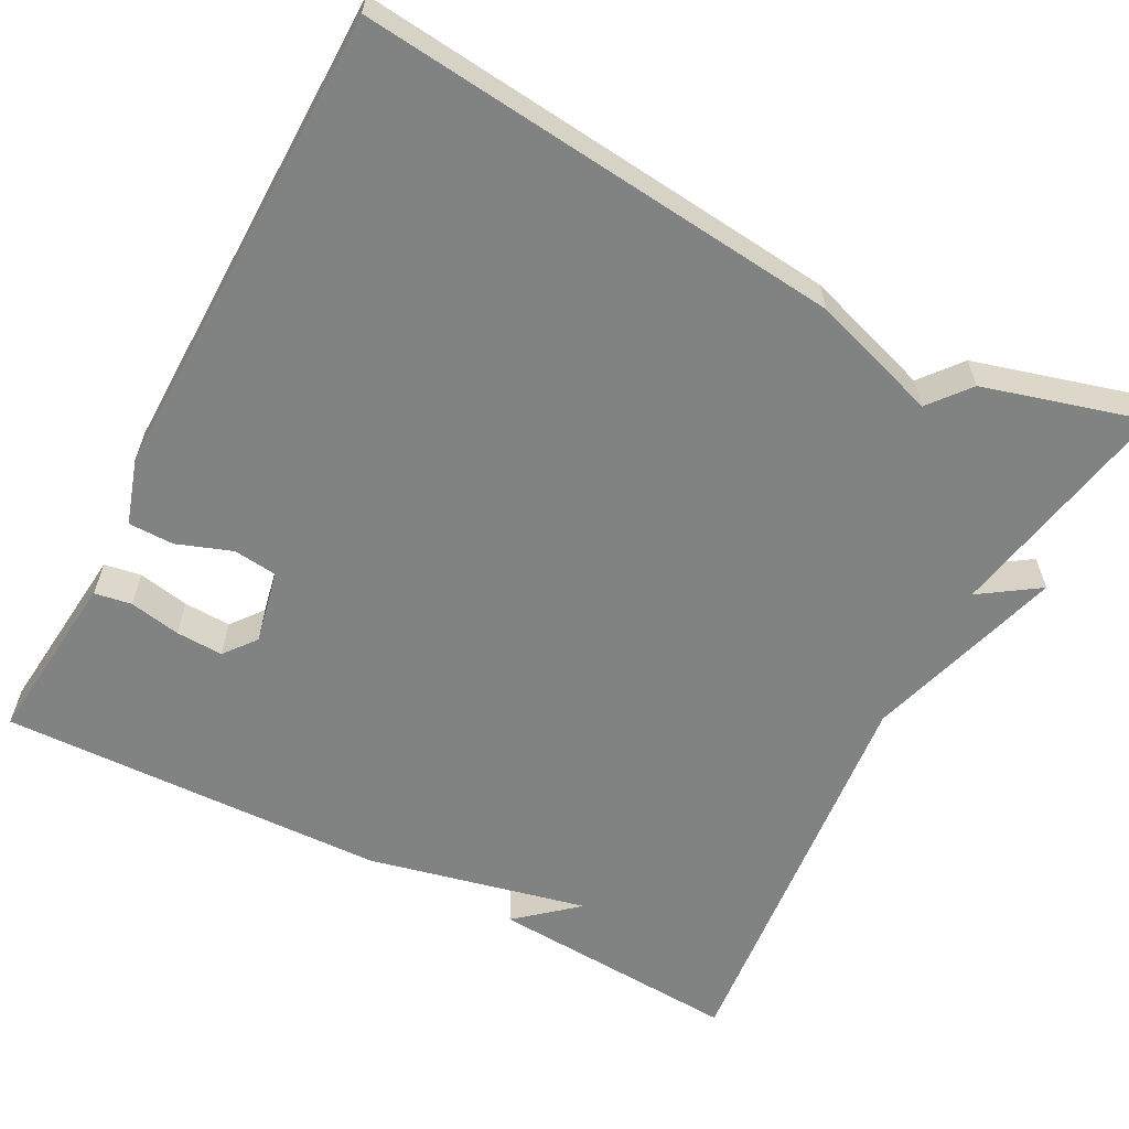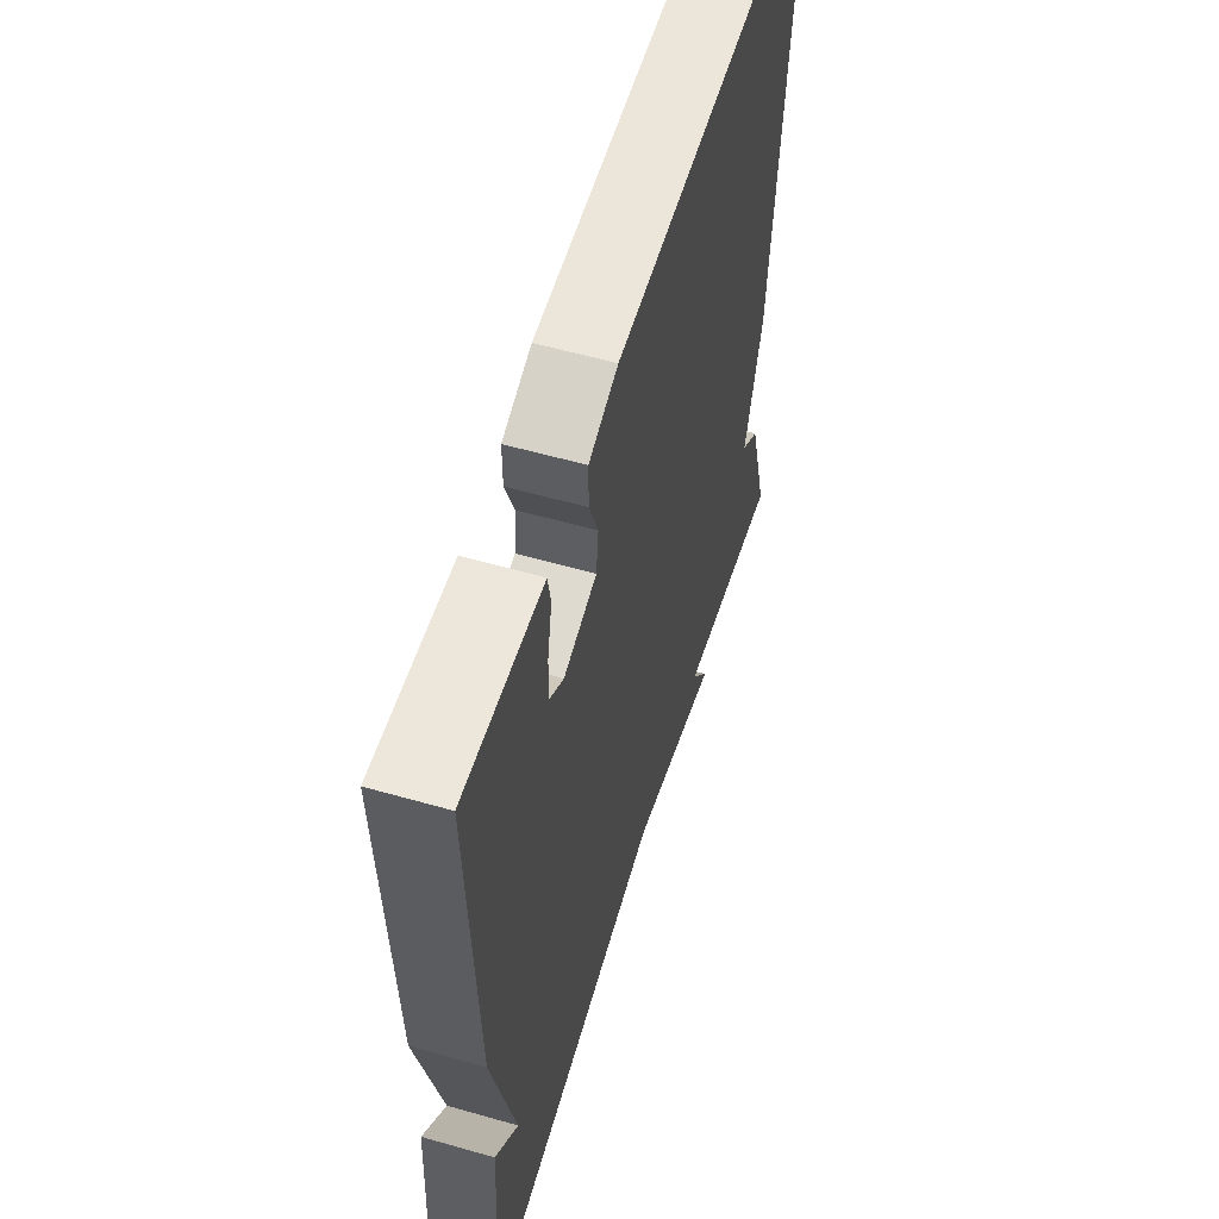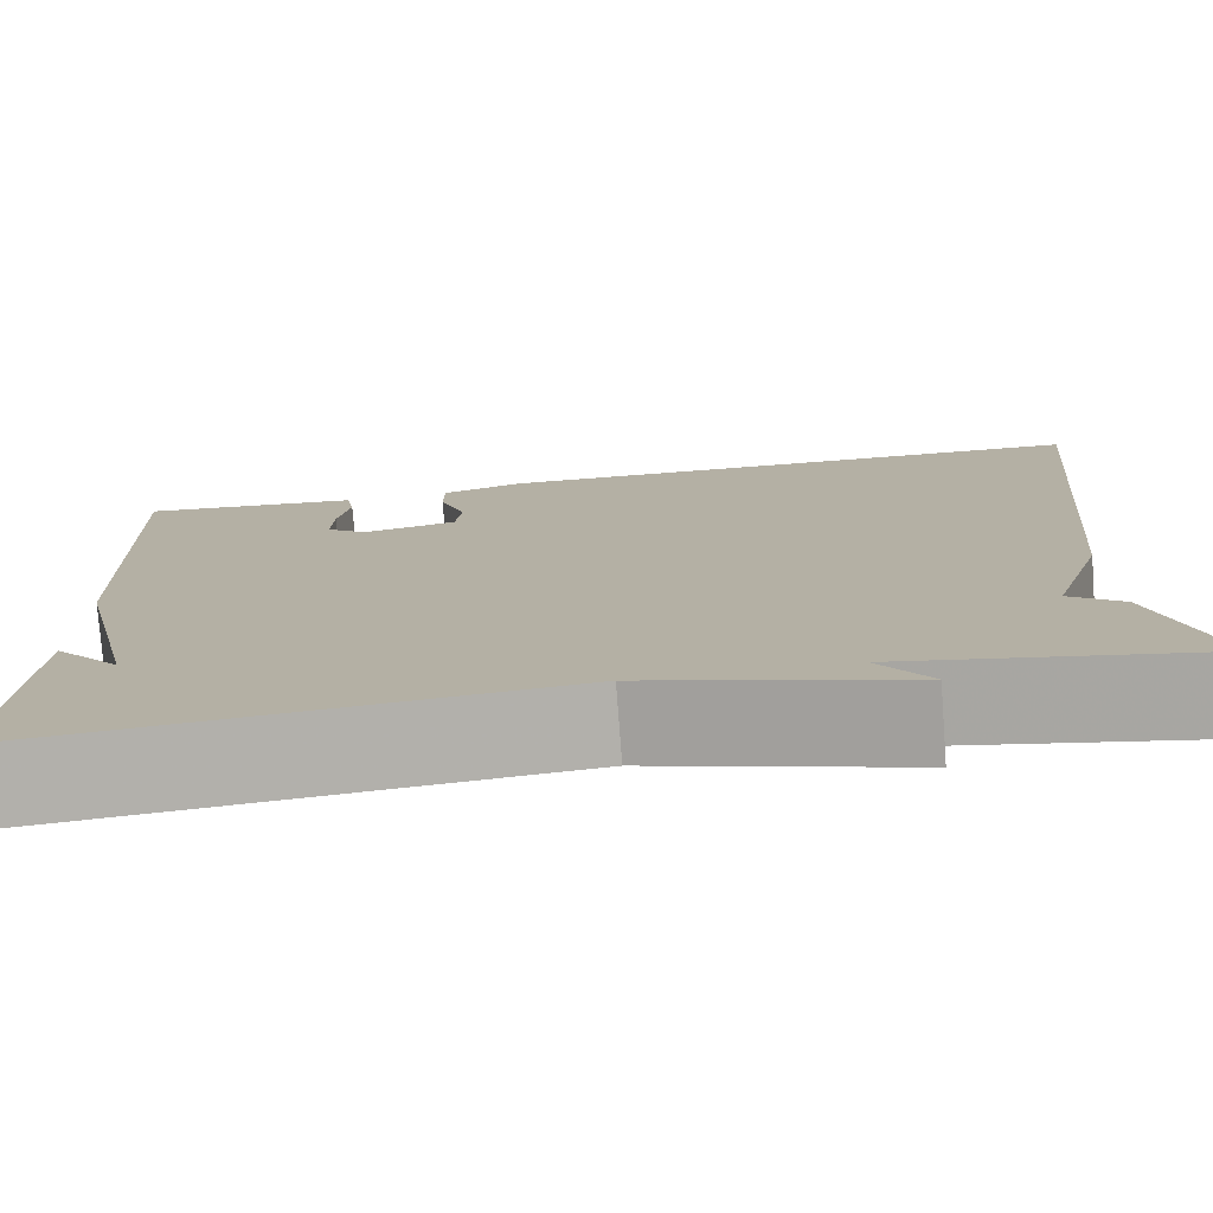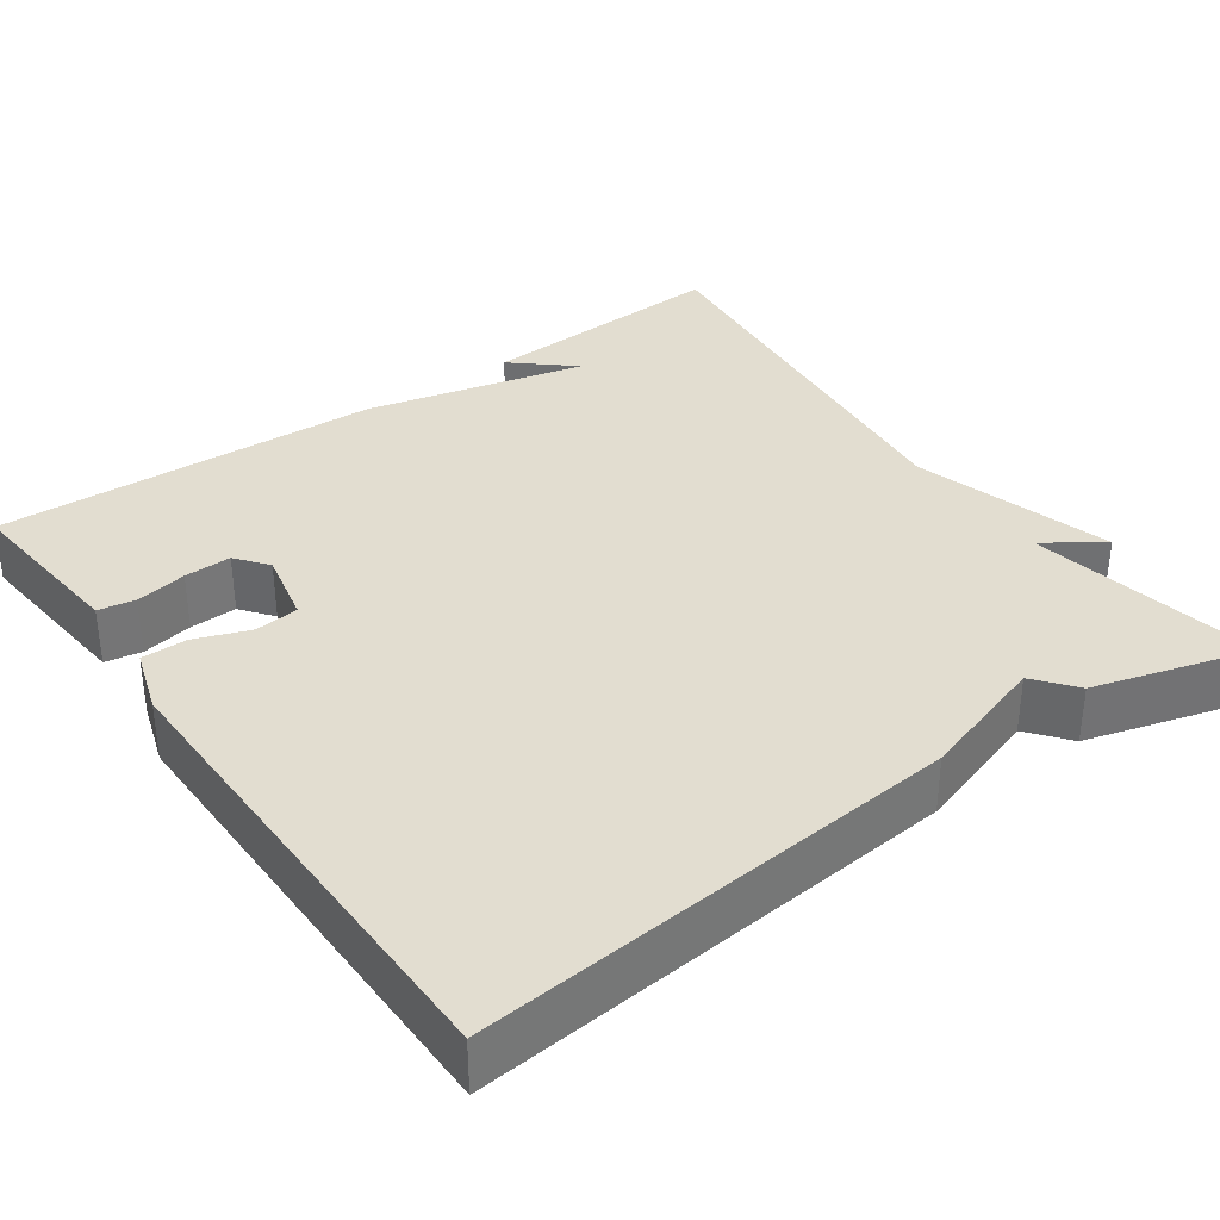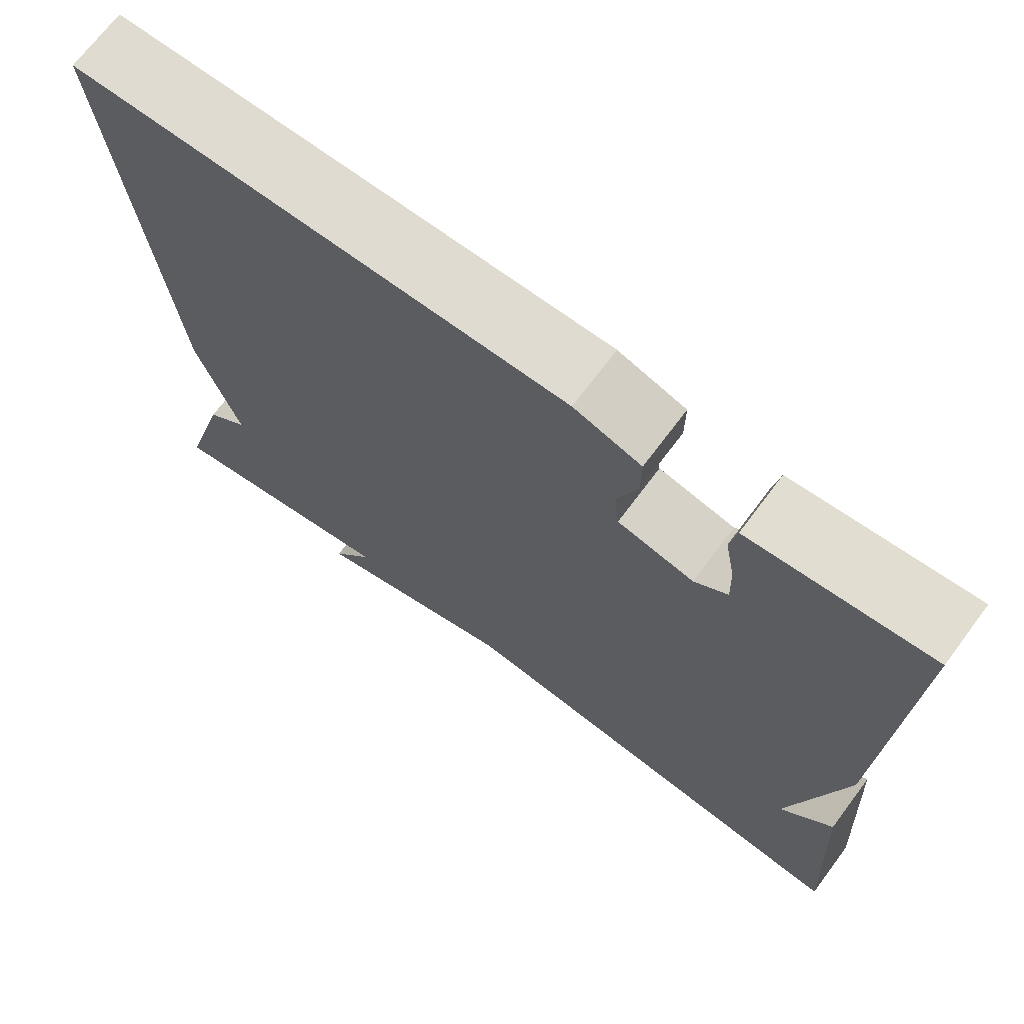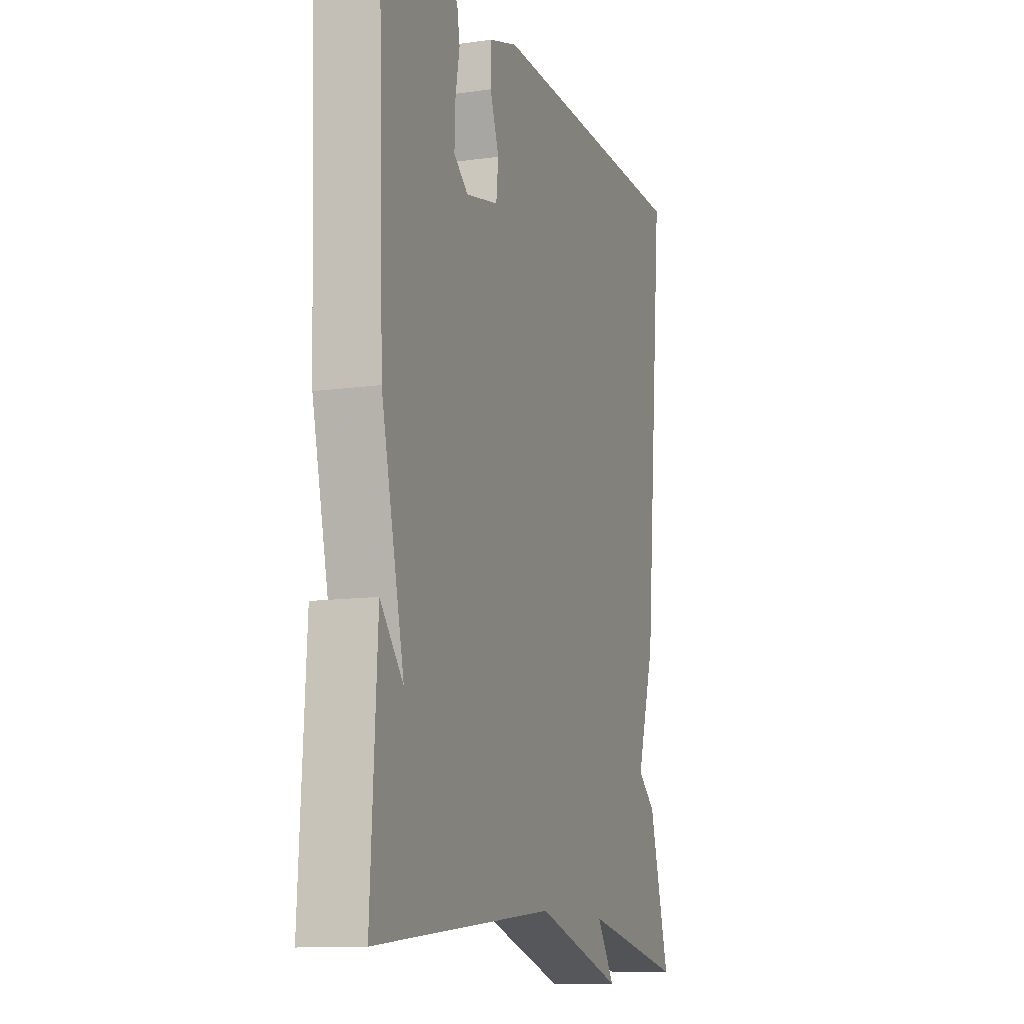
<metadata>
{"format":"obj","ext":"obj","renderer":"f3d","projection":"perspective","resolution":1024,"background":"white","views":[{"elev":-60.6,"azim":61.9,"up":"+Y"},{"elev":57.6,"azim":-73.5,"up":"+Z"},{"elev":-77.7,"azim":4.3,"up":"+Z"},{"elev":35.1,"azim":54.7,"up":"+Y"},{"elev":70.0,"azim":-143.2,"up":"+Z"},{"elev":-11.8,"azim":-71.3,"up":"+Z"}]}
</metadata>
<code>
v 0.5 0.07 -0.5
v 0.21 0.07 -0.446
v 0.26 0.07 -0.519
v 0.01 0.07 -0.446
v -0.5 0.07 -0.5
v -0.482 0.07 -0.184
v -0.418 0.07 -0.258
v -0.482 0.07 0.016
v -0.5 0.07 0.5
v -0.343 0.07 0.485
v -0.282 0.07 0.479
v -0.274 0.07 0.433
v -0.286 0.07 0.369
v -0.288 0.07 0.31
v -0.248 0.07 0.279
v -0.156 0.07 0.299
v -0.15 0.07 0.354
v -0.175 0.07 0.422
v -0.175 0.07 0.479
v -0.094 0.07 0.505
v 0.5 0.07 0.5
v 0.443 0.07 -0.101
v 0.392 0.07 -0.26
v 0.443 0.07 -0.301
v 0.5 0 -0.5
v 0.21 0 -0.446
v 0.26 0 -0.519
v 0.01 0 -0.446
v -0.5 0 -0.5
v -0.482 0 -0.184
v -0.418 0 -0.258
v -0.482 0 0.016
v -0.5 0 0.5
v -0.343 0 0.485
v -0.282 0 0.479
v -0.274 0 0.433
v -0.286 0 0.369
v -0.288 0 0.31
v -0.248 0 0.279
v -0.156 0 0.299
v -0.15 0 0.354
v -0.175 0 0.422
v -0.175 0 0.479
v -0.094 0 0.505
v 0.5 0 0.5
v 0.443 0 -0.101
v 0.392 0 -0.26
v 0.443 0 -0.301
f 23 24 1 2
f 22 23 2
f 21 22 2
f 20 21 2
f 19 20 2
f 18 19 2
f 17 18 2
f 16 17 2
f 15 16 2
f 14 15 2
f 11 12 13
f 10 11 13
f 9 10 13
f 8 9 13
f 7 8 13
f 7 13 14
f 5 6 7
f 4 5 7
f 2 3 4 7
f 2 7 14
f 26 25 48 47
f 26 47 46
f 26 46 45
f 26 45 44
f 26 44 43
f 26 43 42
f 26 42 41
f 26 41 40
f 26 40 39
f 26 39 38
f 37 36 35
f 37 35 34
f 37 34 33
f 37 33 32
f 37 32 31
f 38 37 31
f 31 30 29
f 31 29 28
f 31 28 27 26
f 38 31 26
f 1 25 26 2
f 2 26 27 3
f 3 27 28 4
f 4 28 29 5
f 5 29 30 6
f 6 30 31 7
f 7 31 32 8
f 8 32 33 9
f 9 33 34 10
f 10 34 35 11
f 11 35 36 12
f 12 36 37 13
f 13 37 38 14
f 14 38 39 15
f 15 39 40 16
f 16 40 41 17
f 17 41 42 18
f 18 42 43 19
f 19 43 44 20
f 20 44 45 21
f 21 45 46 22
f 22 46 47 23
f 23 47 48 24
f 24 48 25 1

</code>
